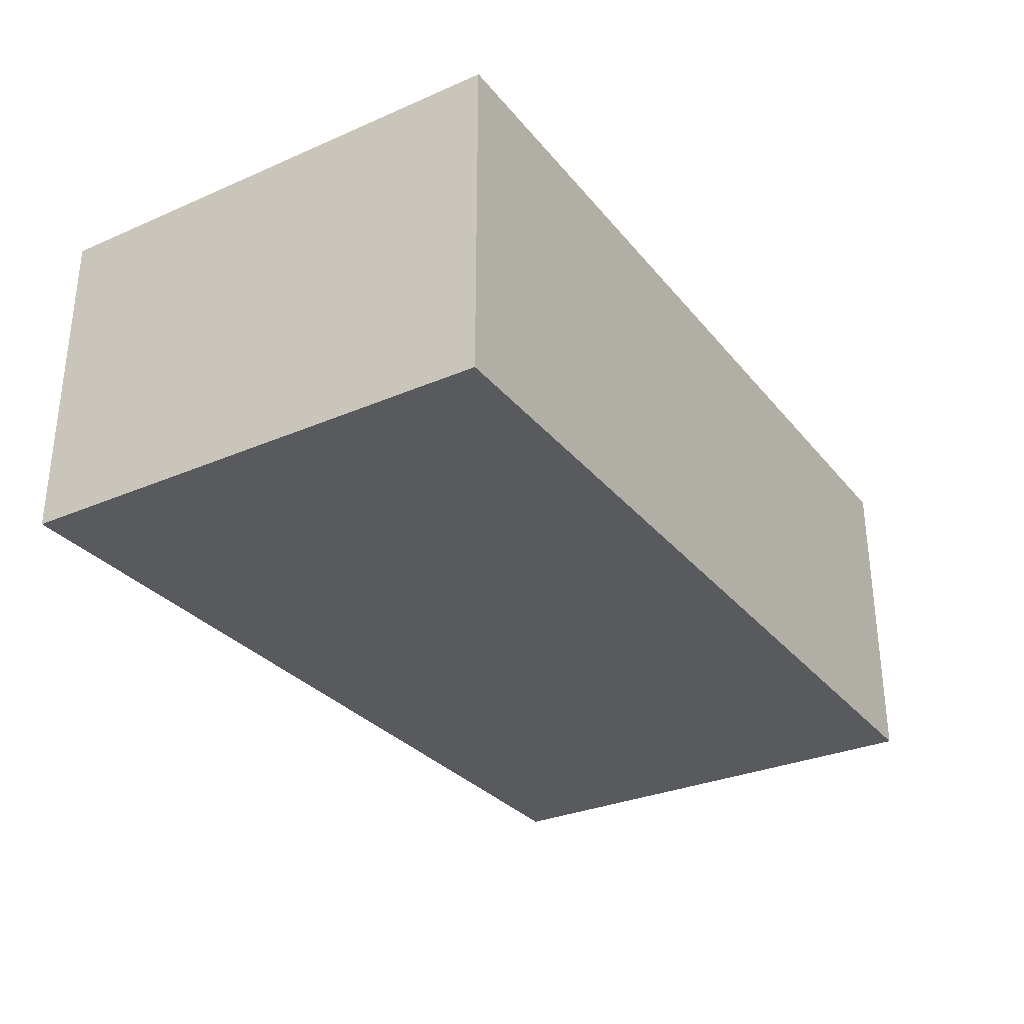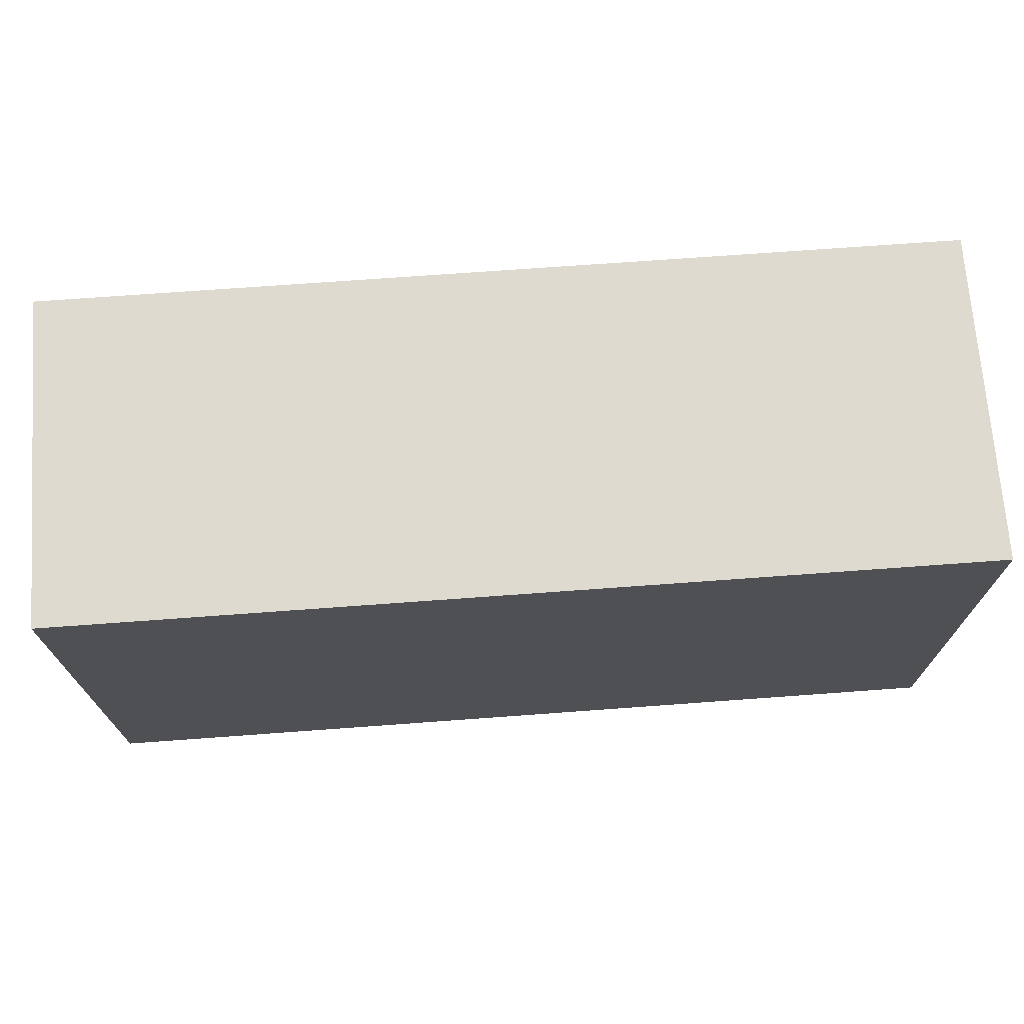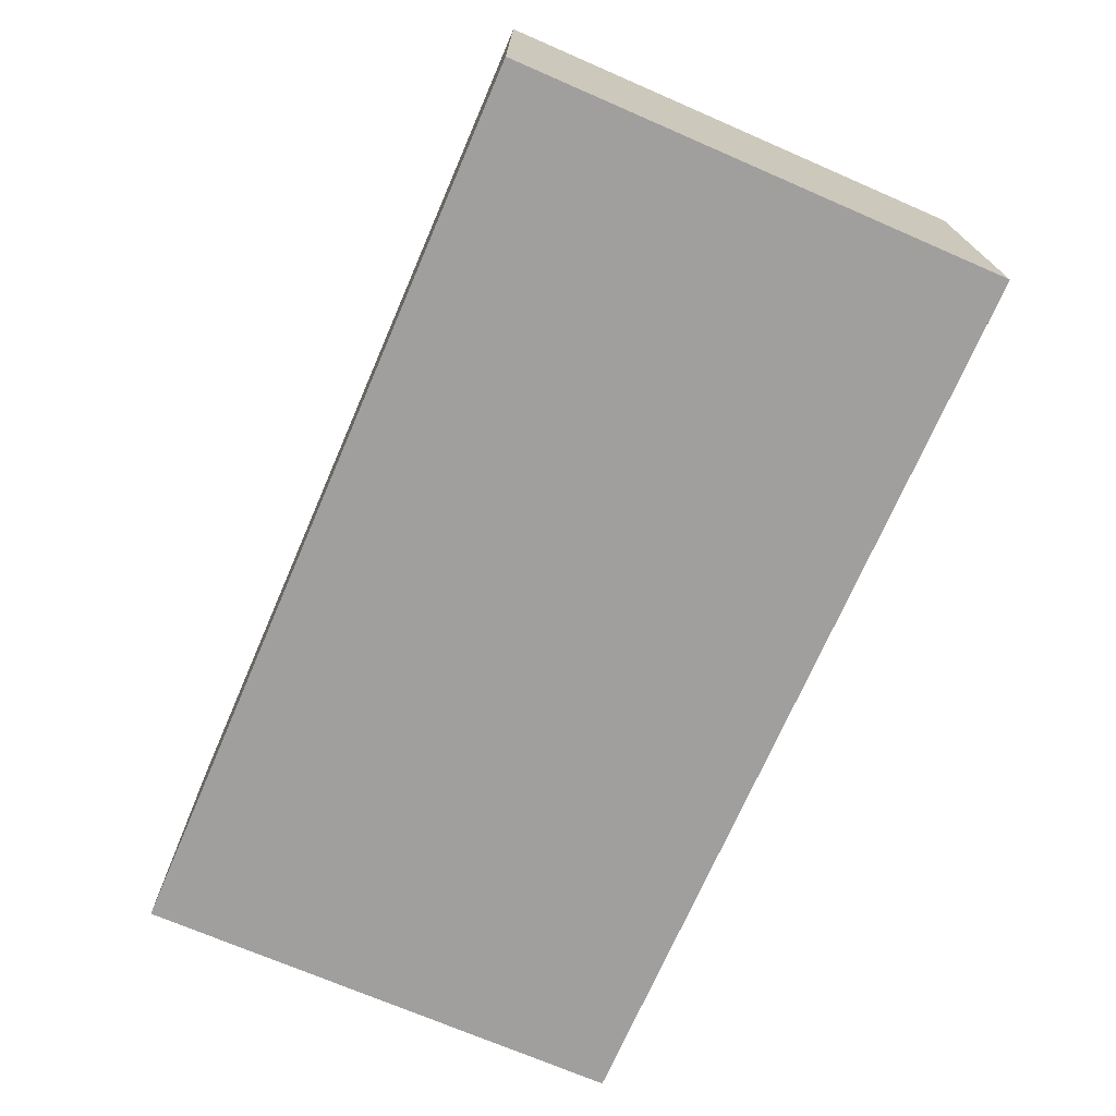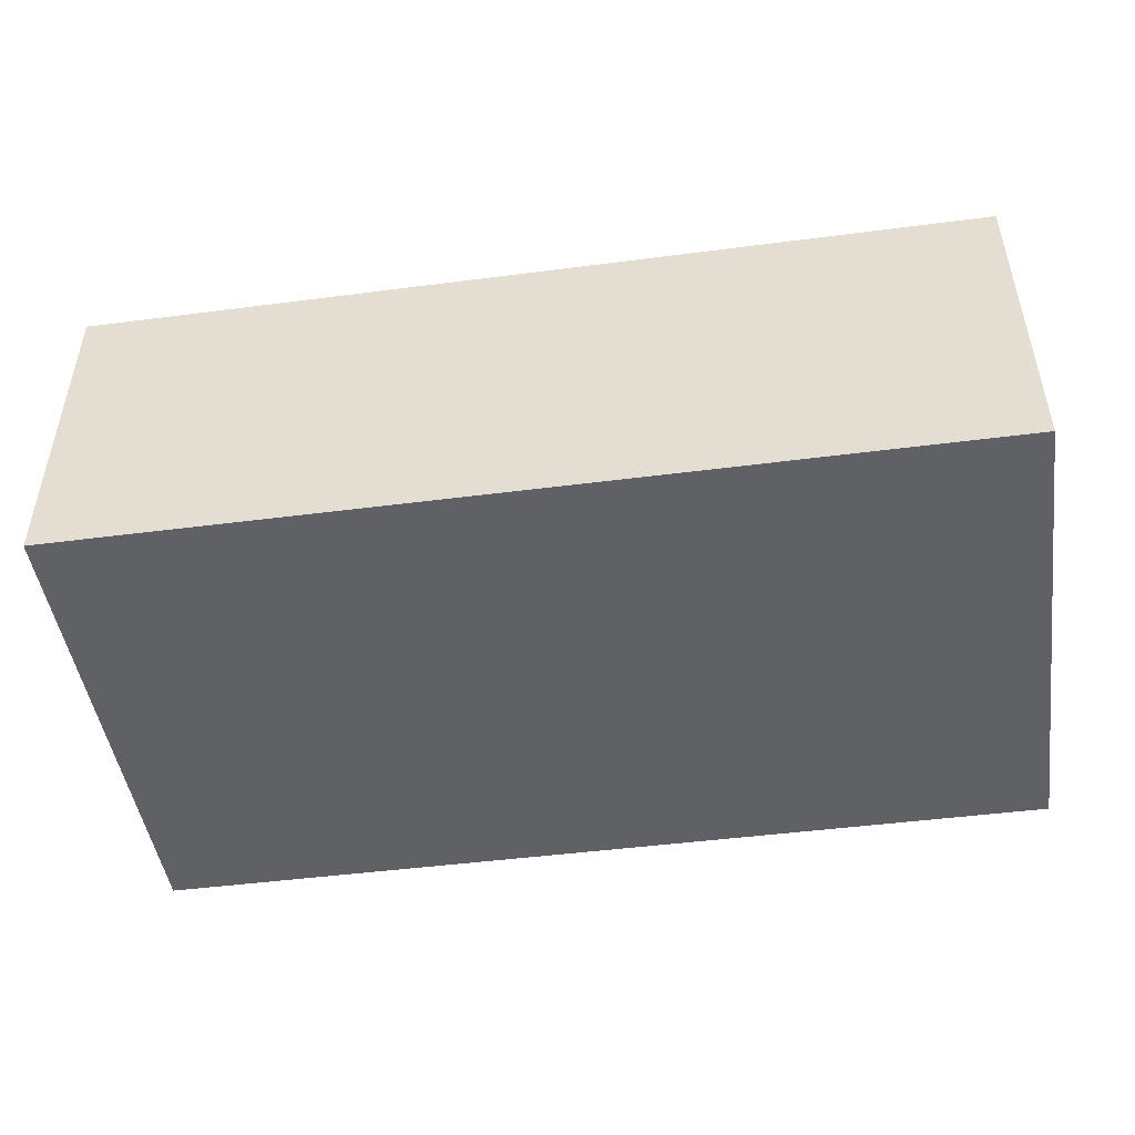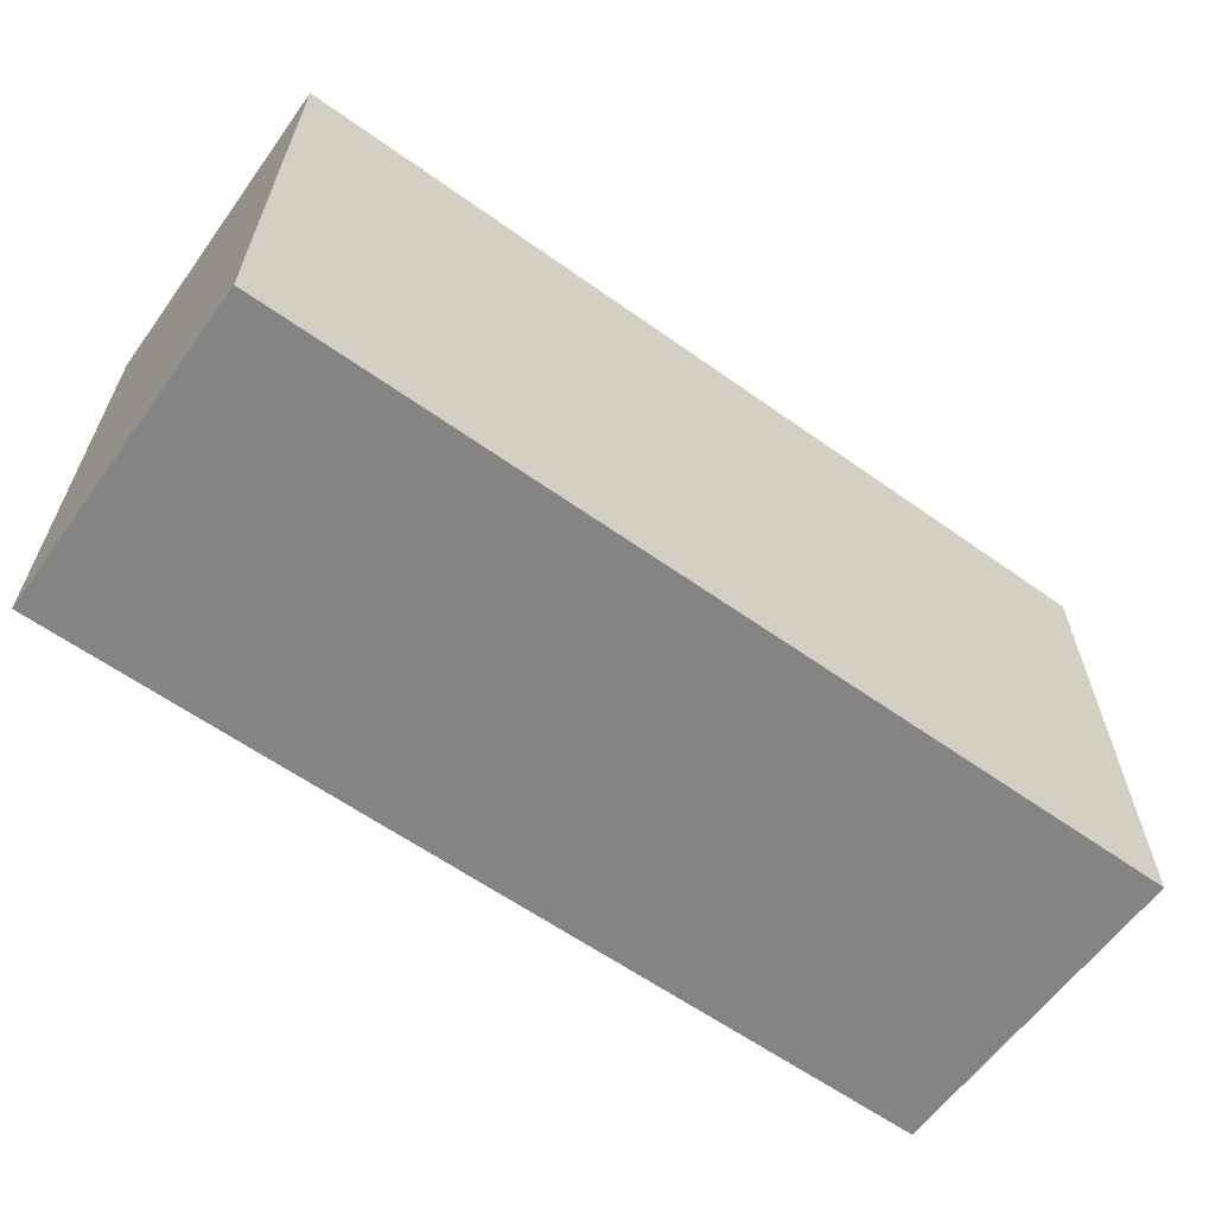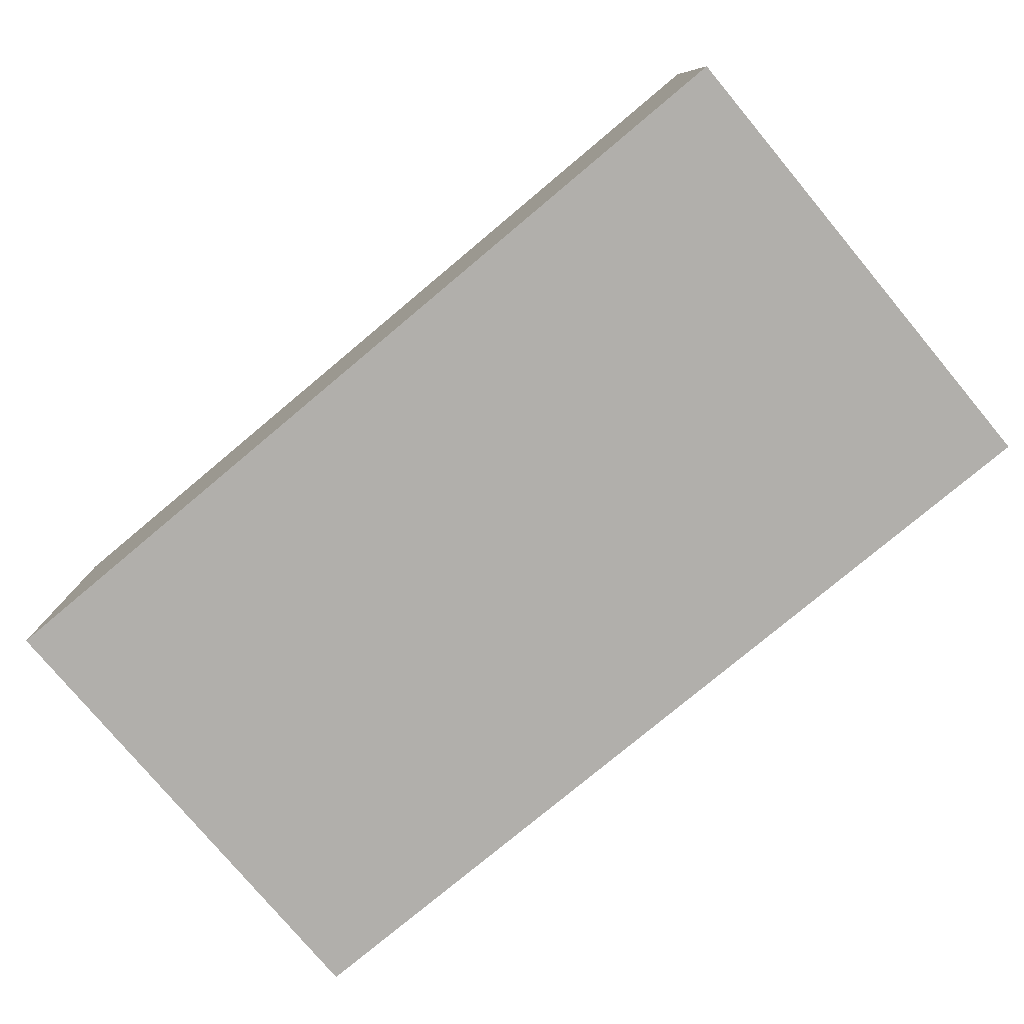
<metadata>
{"format":"obj","ext":"obj","renderer":"f3d","projection":"perspective","resolution":1024,"background":"white","views":[{"elev":-30.7,"azim":-58.1,"up":"+Z"},{"elev":71.0,"azim":175.8,"up":"+Y"},{"elev":-71.5,"azim":-113.4,"up":"+Z"},{"elev":-47.4,"azim":-171.7,"up":"+Z"},{"elev":-61.5,"azim":-35.9,"up":"+Y"},{"elev":-78.2,"azim":-140.1,"up":"+Z"}]}
</metadata>
<code>
o dresser_Cube.001
v -2.493 0.7103 -1.511
v -2.493 0.7103 -1.989
v -2.493 -0.000911 -1.989
v -2.493 -0.000911 -1.511
v -1.181 0.7103 -1.989
v -1.181 -0.000911 -1.989
v -1.181 0.7103 -1.511
v -1.181 -0.000911 -1.511
f 2 3 4
f 7 8 6
f 1 2 4
f 5 7 6
f 5 6 3
f 1 4 8
f 2 5 3
f 7 1 8
f 3 6 8
f 5 2 1
f 4 3 8
f 7 5 1

</code>
